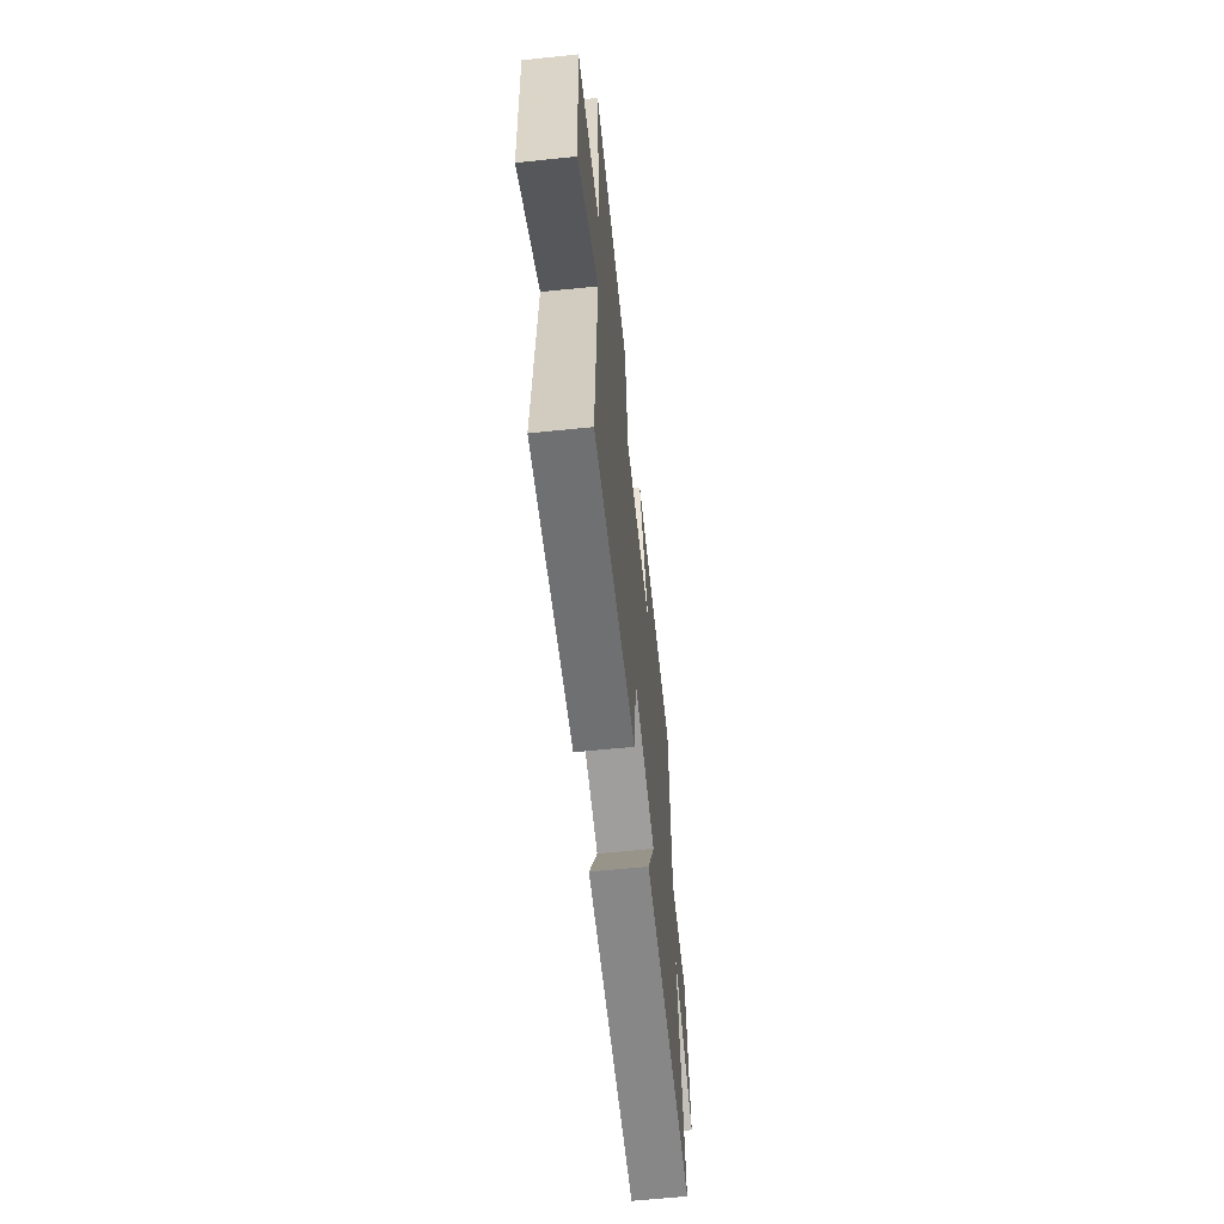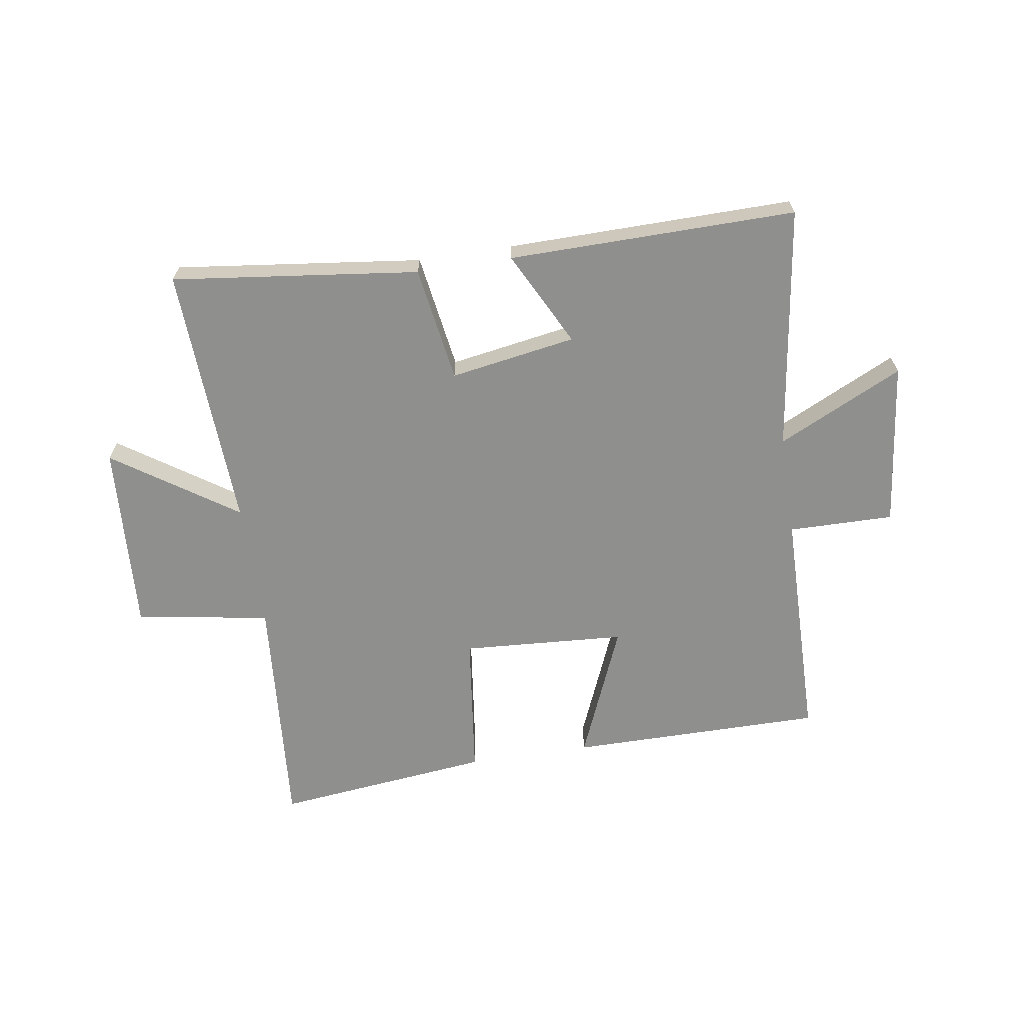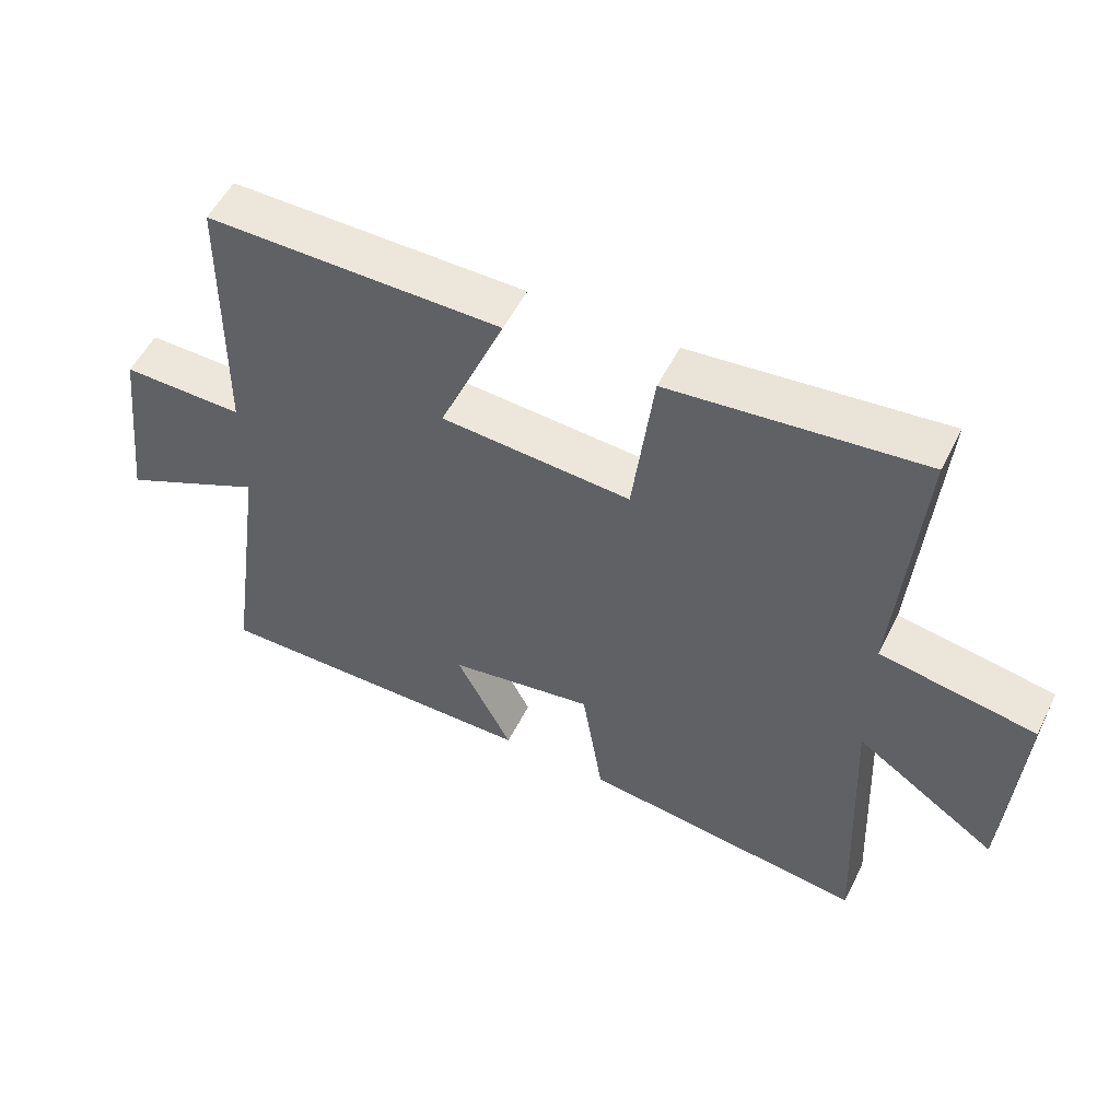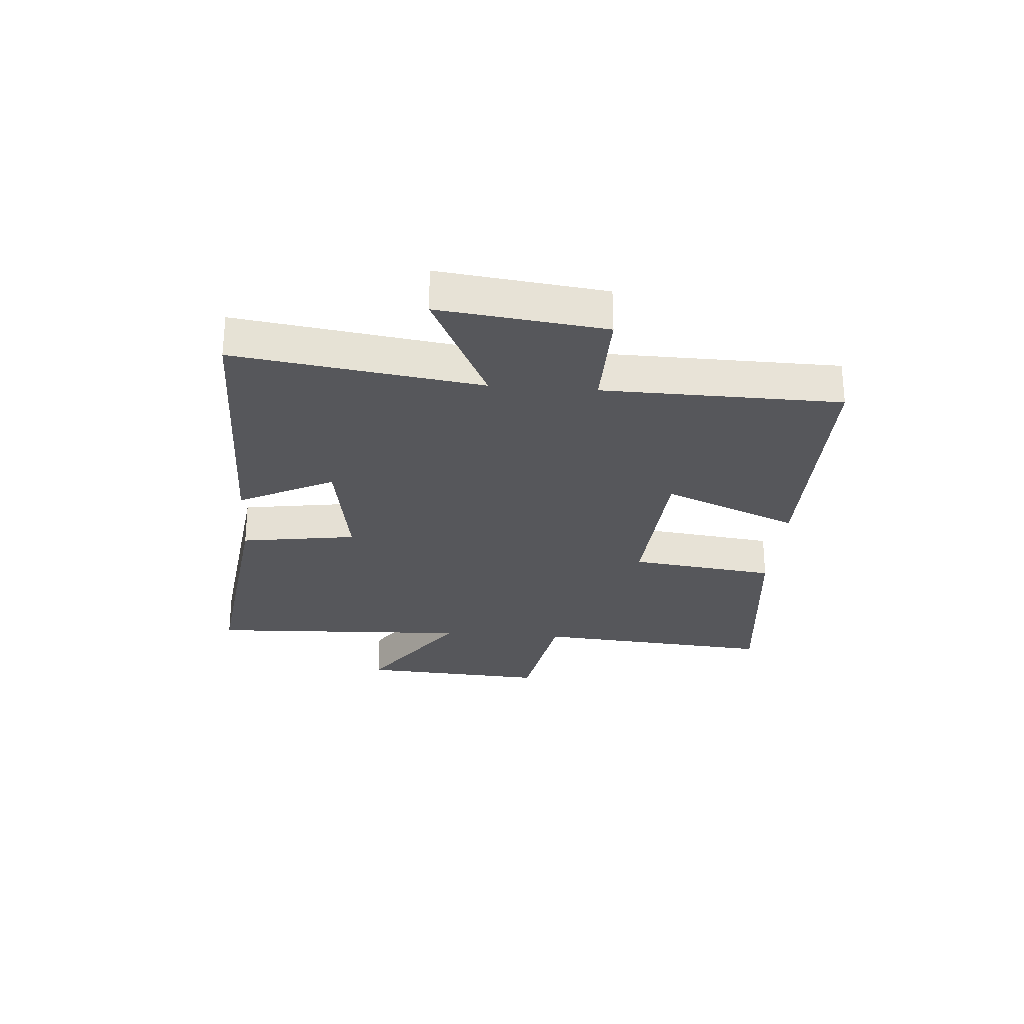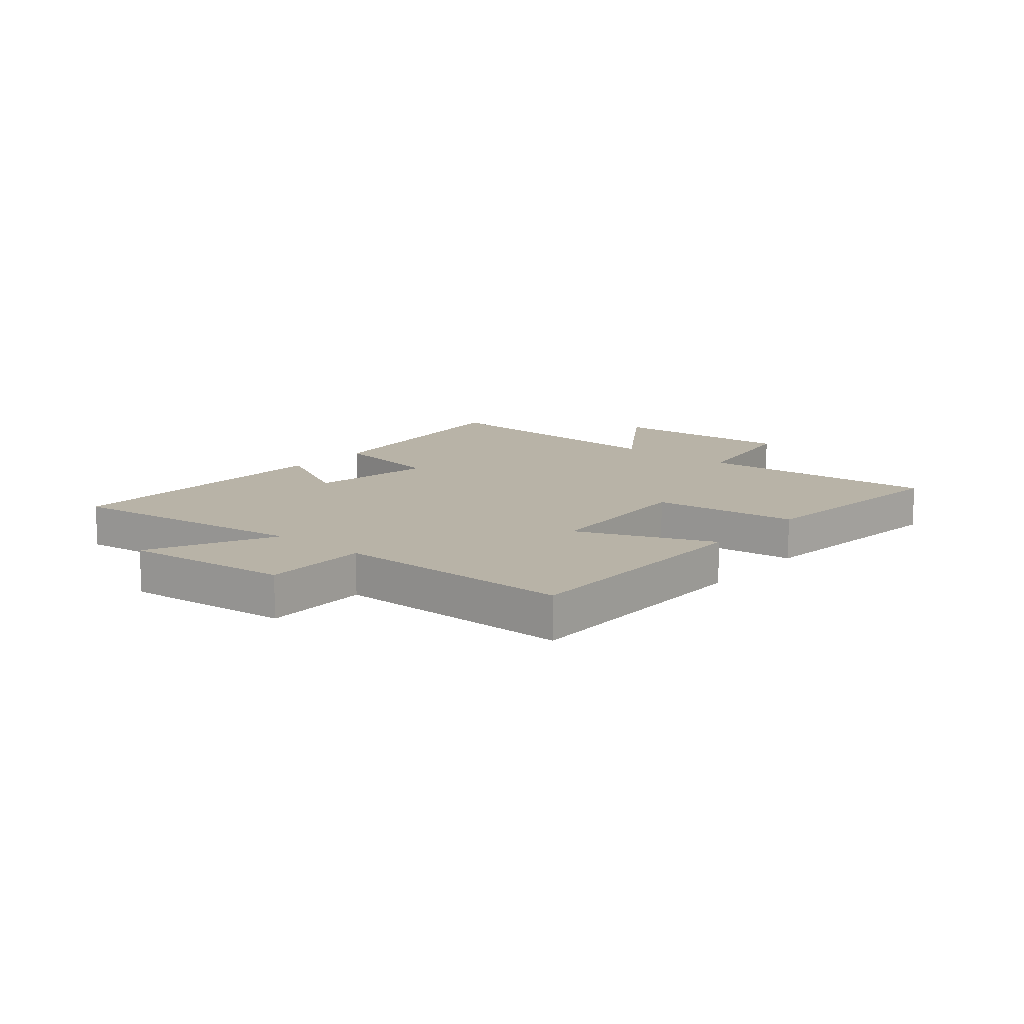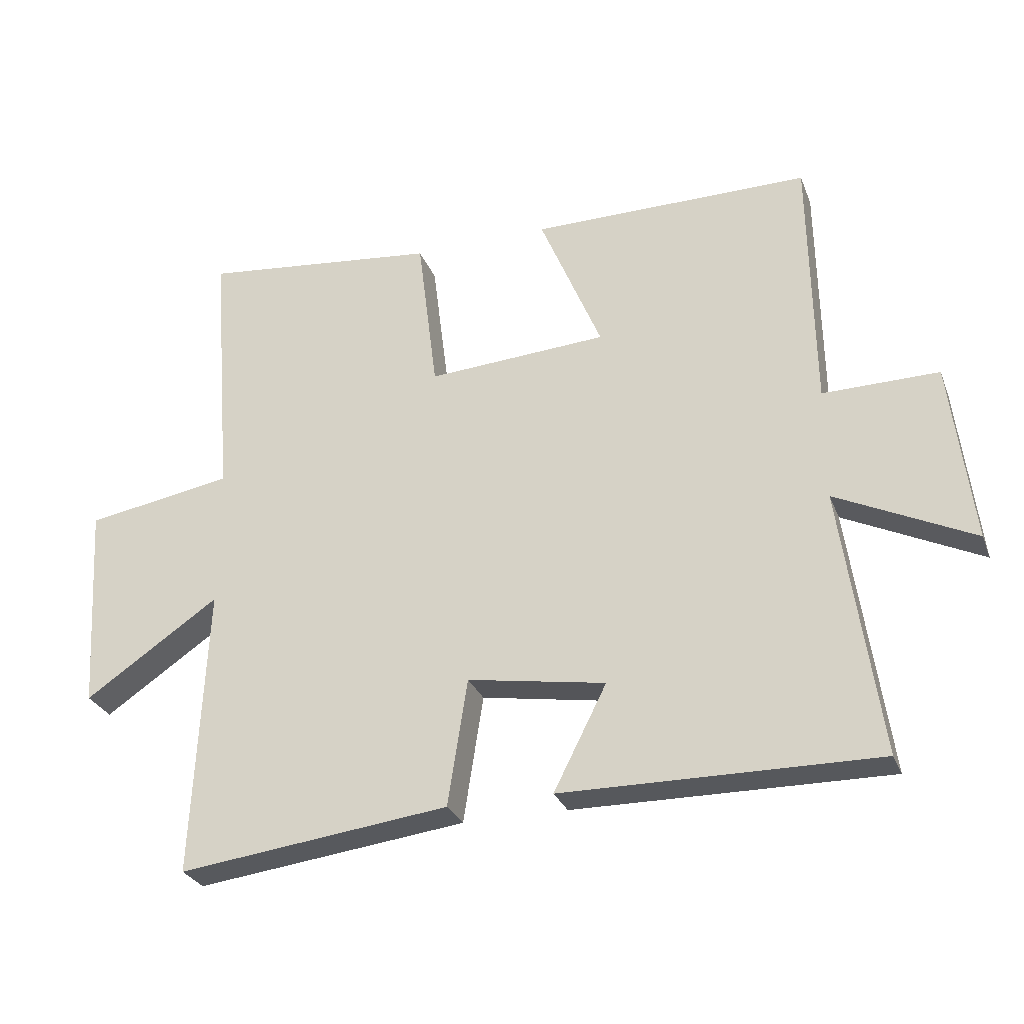
<metadata>
{"format":"obj","ext":"obj","renderer":"f3d","projection":"perspective","resolution":1024,"background":"white","views":[{"elev":-61.7,"azim":96.0,"up":"+Z"},{"elev":-65.3,"azim":-171.2,"up":"+Y"},{"elev":54.0,"azim":26.3,"up":"+Z"},{"elev":-27.2,"azim":-94.6,"up":"+Y"},{"elev":12.9,"azim":-49.7,"up":"+Y"},{"elev":-28.5,"azim":-161.3,"up":"+Z"}]}
</metadata>
<code>
v -0.494 0.07 0.5
v -0.056 0.07 0.5
v -0.153 0.07 0.267
v 0.129 0.07 0.249
v 0.16 0.07 0.5
v 0.533 0.07 0.541
v 0.5 0.07 0.125
v 0.731 0.07 0.086
v 0.711 0.07 -0.24
v 0.5 0.07 -0.097
v 0.521 0.07 -0.552
v 0.097 0.07 -0.5
v 0.066 0.07 -0.301
v -0.15 0.07 -0.337
v -0.067 0.07 -0.5
v -0.56 0.07 -0.506
v -0.5 0.07 -0.085
v -0.715 0.07 -0.189
v -0.681 0.07 0.095
v -0.5 0.07 0.093
v -0.494 0 0.5
v -0.056 0 0.5
v -0.153 0 0.267
v 0.129 0 0.249
v 0.16 0 0.5
v 0.533 0 0.541
v 0.5 0 0.125
v 0.731 0 0.086
v 0.711 0 -0.24
v 0.5 0 -0.097
v 0.521 0 -0.552
v 0.097 0 -0.5
v 0.066 0 -0.301
v -0.15 0 -0.337
v -0.067 0 -0.5
v -0.56 0 -0.506
v -0.5 0 -0.085
v -0.715 0 -0.189
v -0.681 0 0.095
v -0.5 0 0.093
f 17 18 19 20
f 17 20 1 2
f 14 15 16 17
f 13 14 17
f 10 11 12 13
f 10 13 17
f 7 8 9 10
f 7 10 17
f 4 5 6 7
f 3 4 7 17
f 2 3 17
f 40 39 38 37
f 22 21 40 37
f 37 36 35 34
f 37 34 33
f 33 32 31 30
f 37 33 30
f 30 29 28 27
f 37 30 27
f 27 26 25 24
f 37 27 24 23
f 37 23 22
f 1 21 22 2
f 2 22 23 3
f 3 23 24 4
f 4 24 25 5
f 5 25 26 6
f 6 26 27 7
f 7 27 28 8
f 8 28 29 9
f 9 29 30 10
f 10 30 31 11
f 11 31 32 12
f 12 32 33 13
f 13 33 34 14
f 14 34 35 15
f 15 35 36 16
f 16 36 37 17
f 17 37 38 18
f 18 38 39 19
f 19 39 40 20
f 20 40 21 1

</code>
